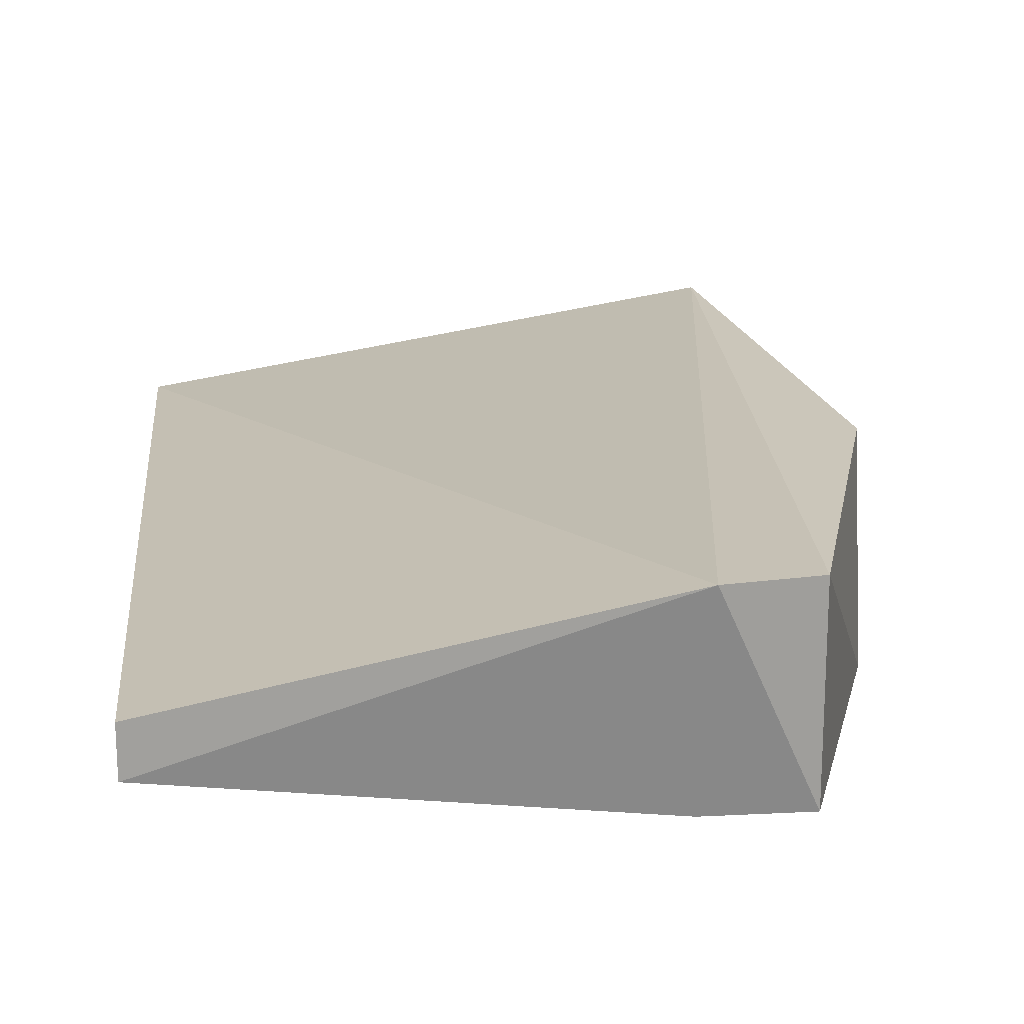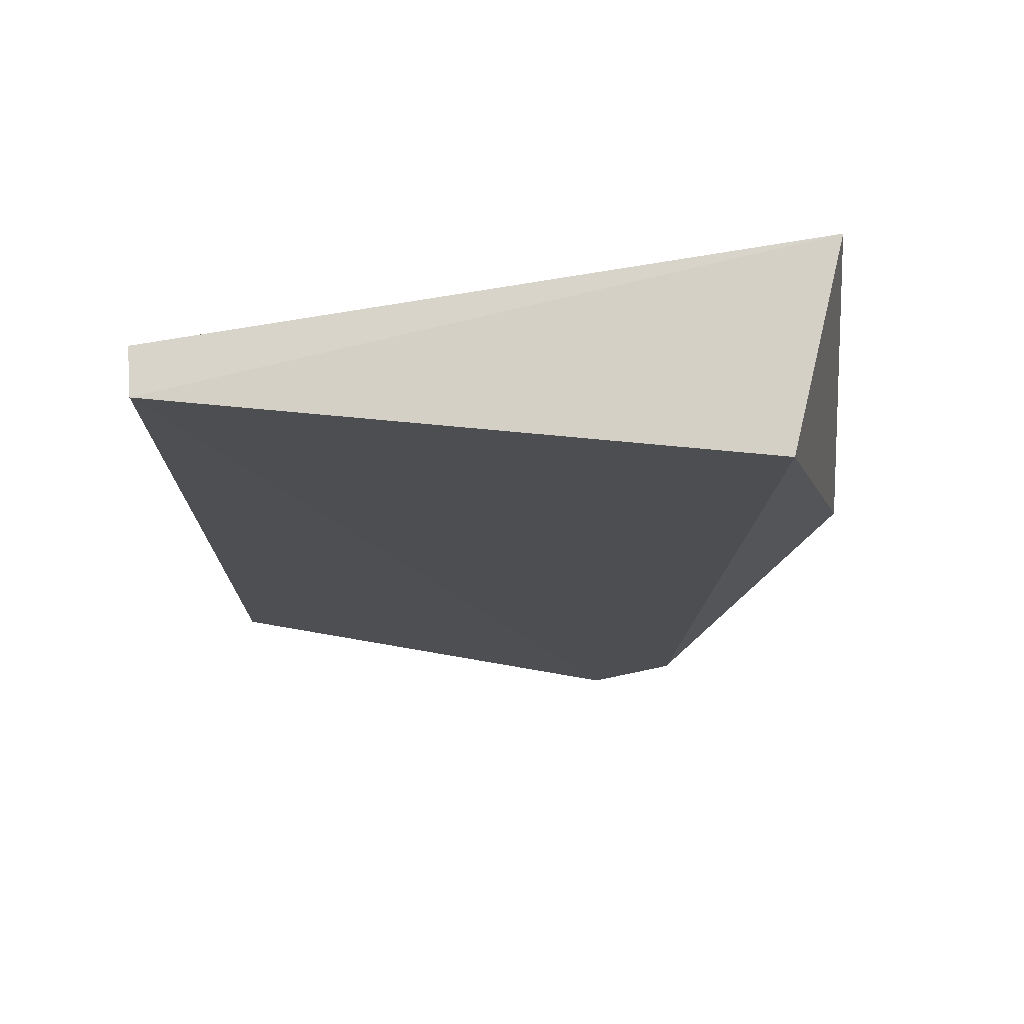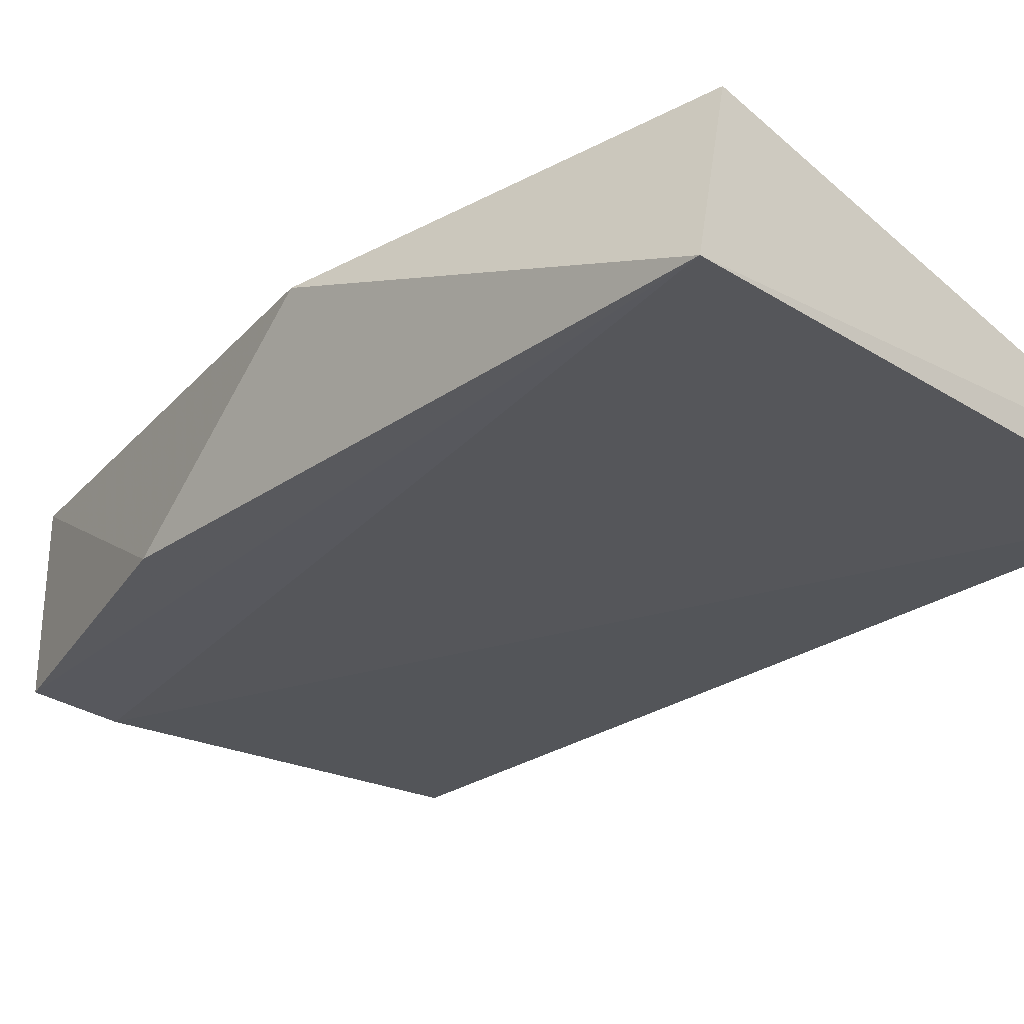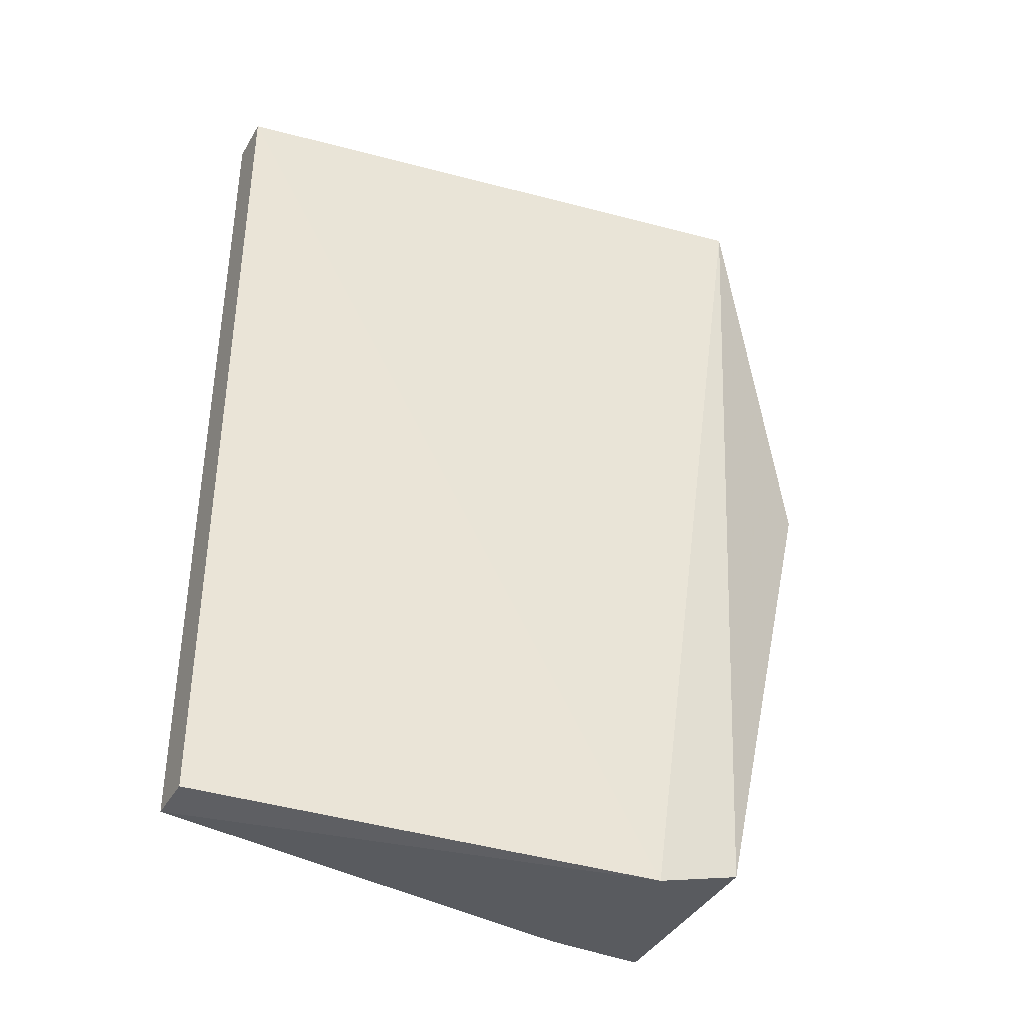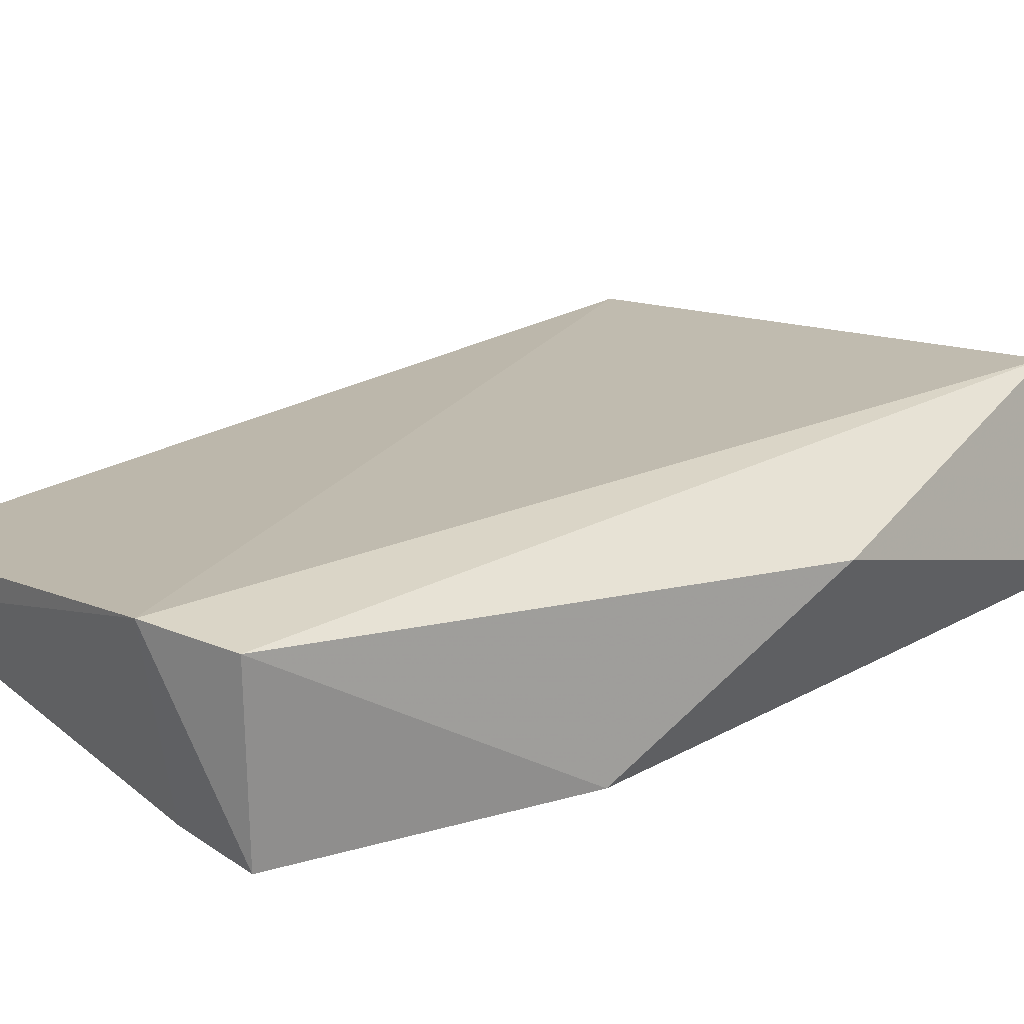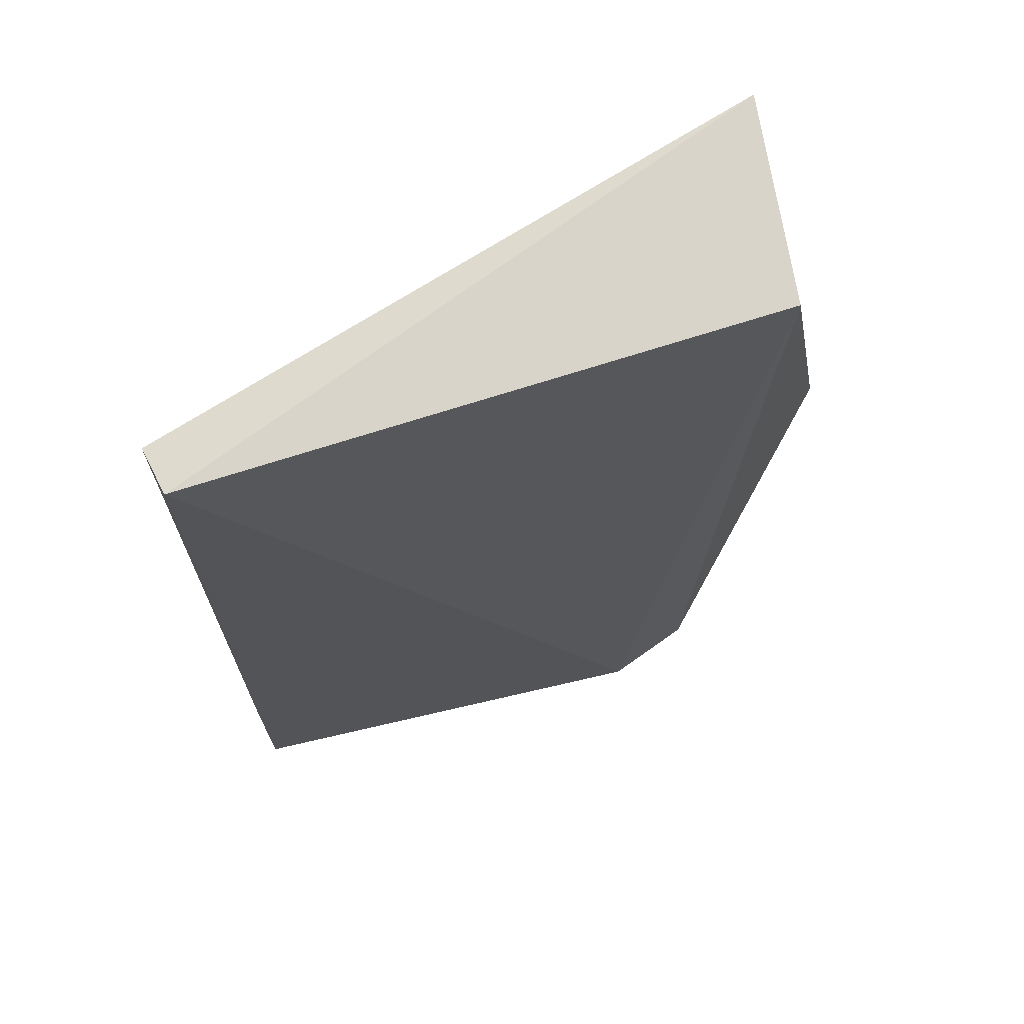
<metadata>
{"format":"obj","ext":"obj","renderer":"f3d","projection":"perspective","resolution":1024,"background":"white","views":[{"elev":18.5,"azim":174.4,"up":"+Y"},{"elev":74.6,"azim":175.9,"up":"+Z"},{"elev":-29.1,"azim":-45.4,"up":"+Y"},{"elev":-40.0,"azim":152.4,"up":"+Z"},{"elev":25.2,"azim":-132.9,"up":"+Y"},{"elev":69.8,"azim":152.6,"up":"+Z"}]}
</metadata>
<code>
v -0.3208 0.1164 -0.06679
v -0.247 0.1277 0.007016
v -0.3151 0.1391 0.007016
v -0.2989 0.1399 -0.1046
v -0.247 0.122 -0.1009
v -0.3224 0.1158 0.009481
v -0.3265 0.1334 -0.03843
v -0.3095 0.1164 -0.1009
v -0.247 0.122 0.007016
v -0.247 0.1277 -0.1009
v -0.3095 0.1391 -0.1009
v -0.2981 0.1164 -0.1009
f 5 9 12
f 3 2 4
f 2 3 6
f 6 3 7
f 1 6 7
f 6 1 8
f 5 2 9
f 2 6 9
f 4 2 10
f 5 4 10
f 2 5 10
f 3 4 11
f 7 3 11
f 1 7 11
f 8 1 11
f 4 8 11
f 4 5 12
f 8 4 12
f 6 8 12
f 9 6 12

</code>
